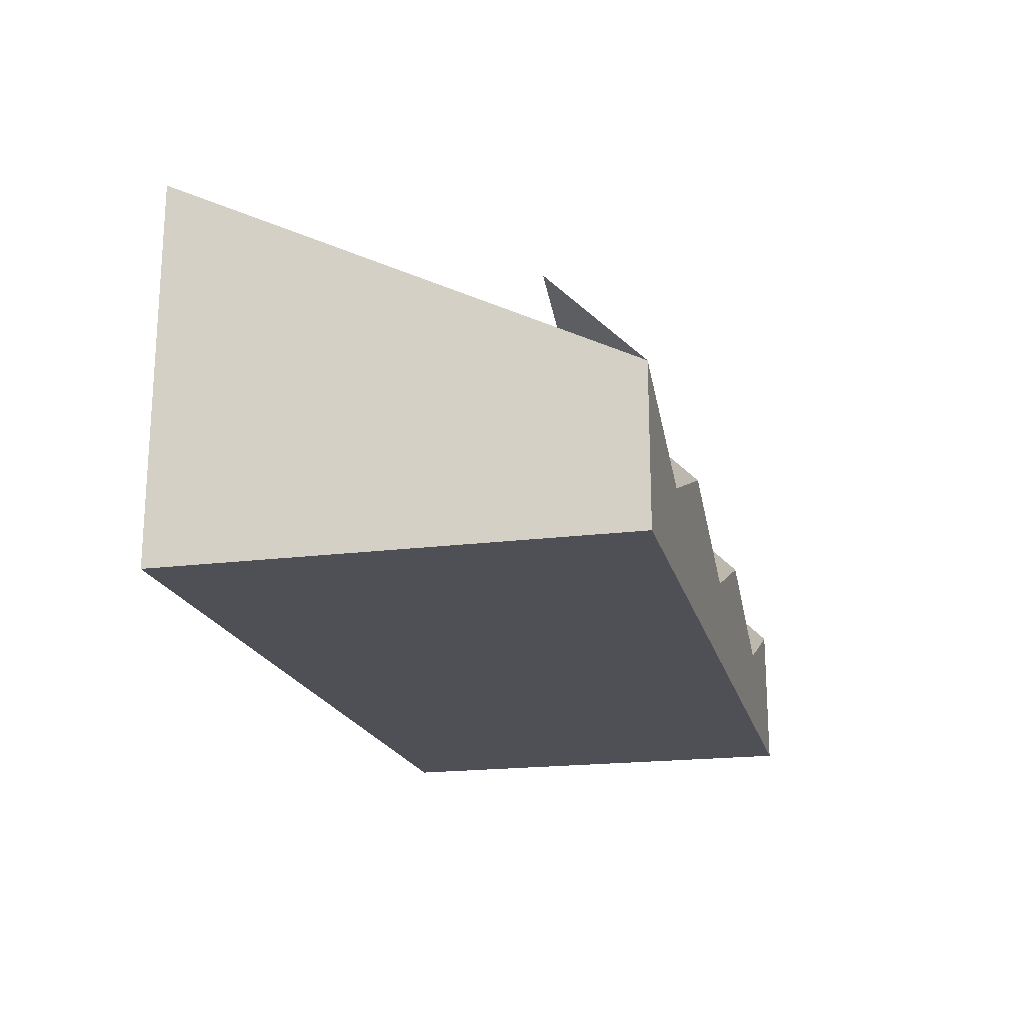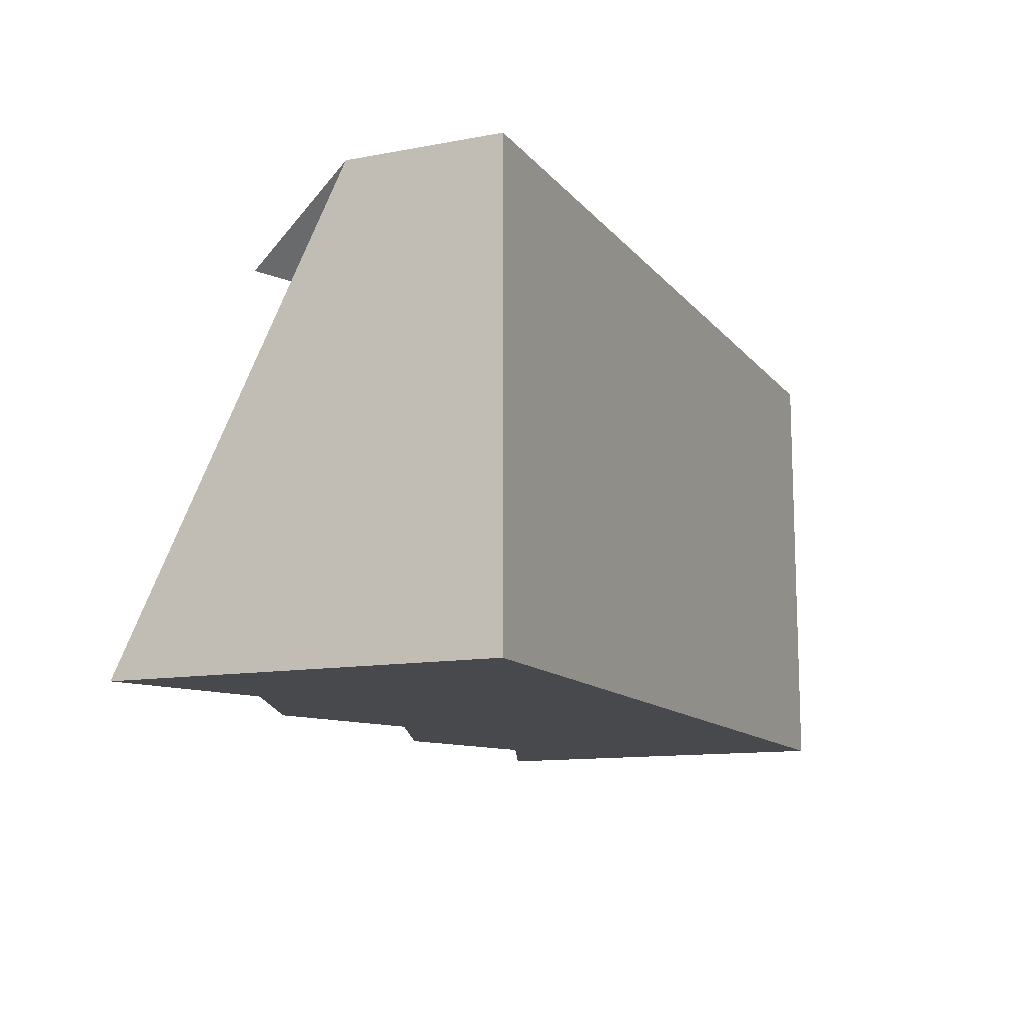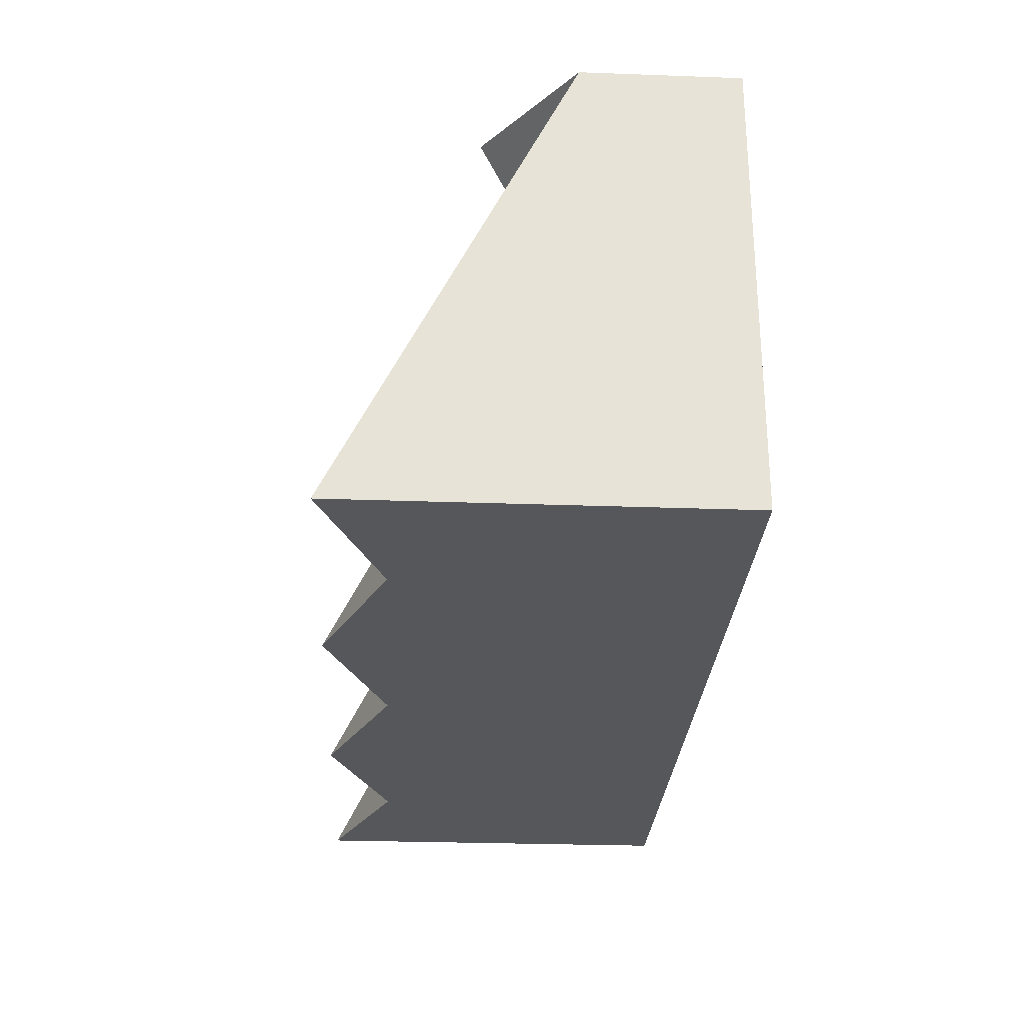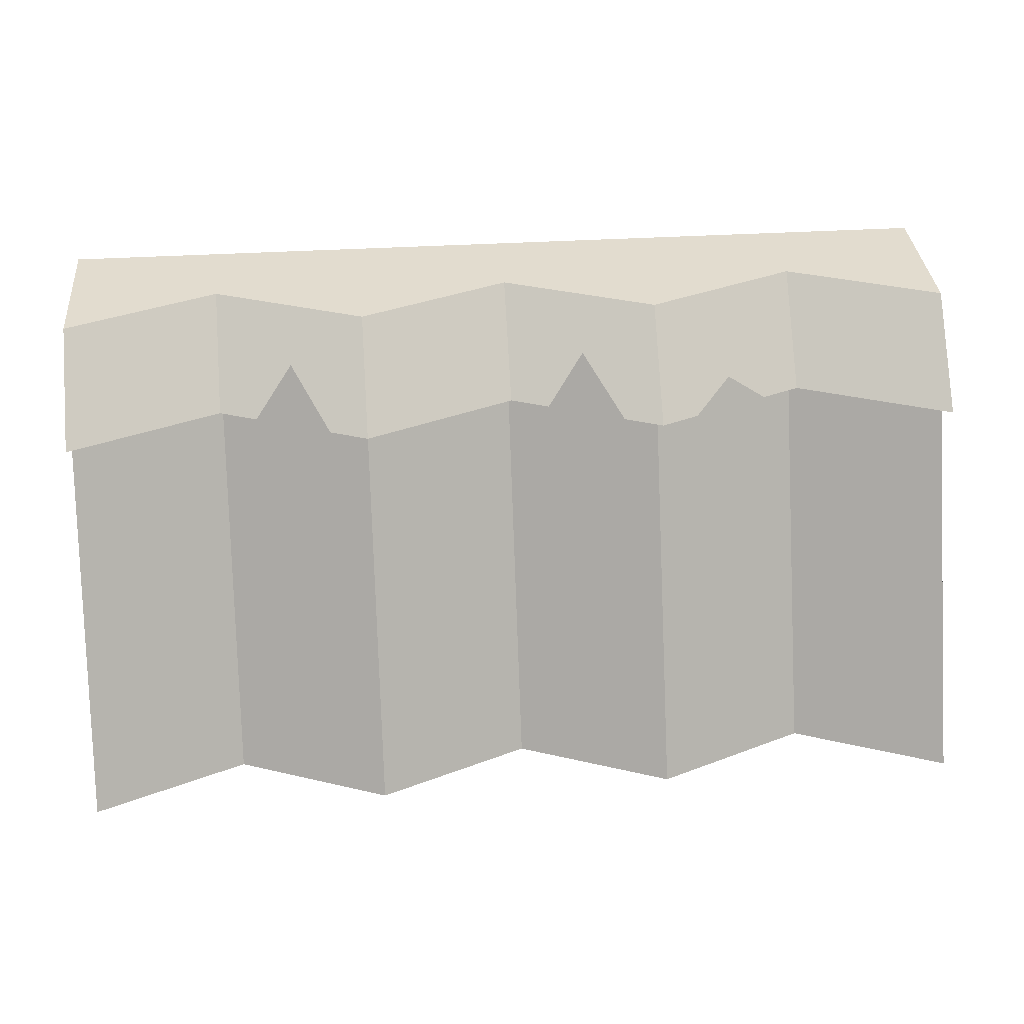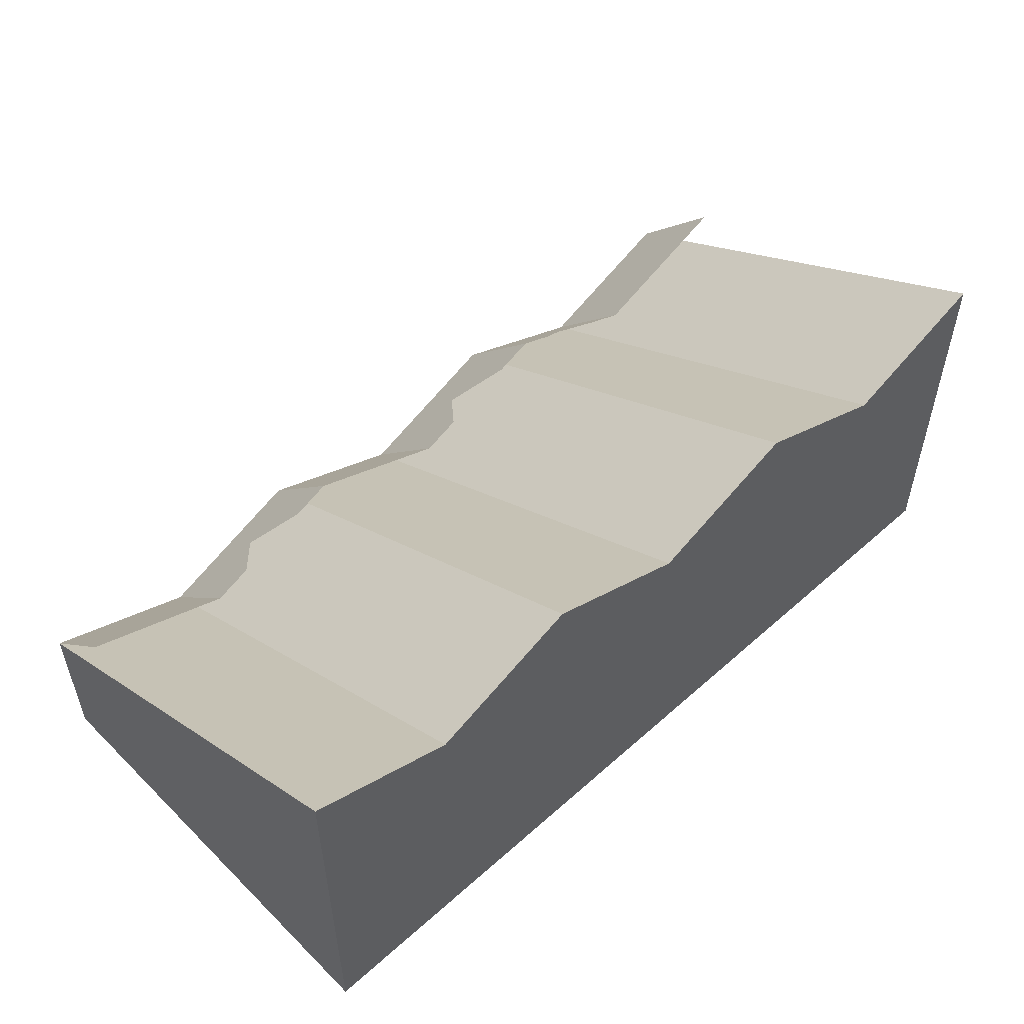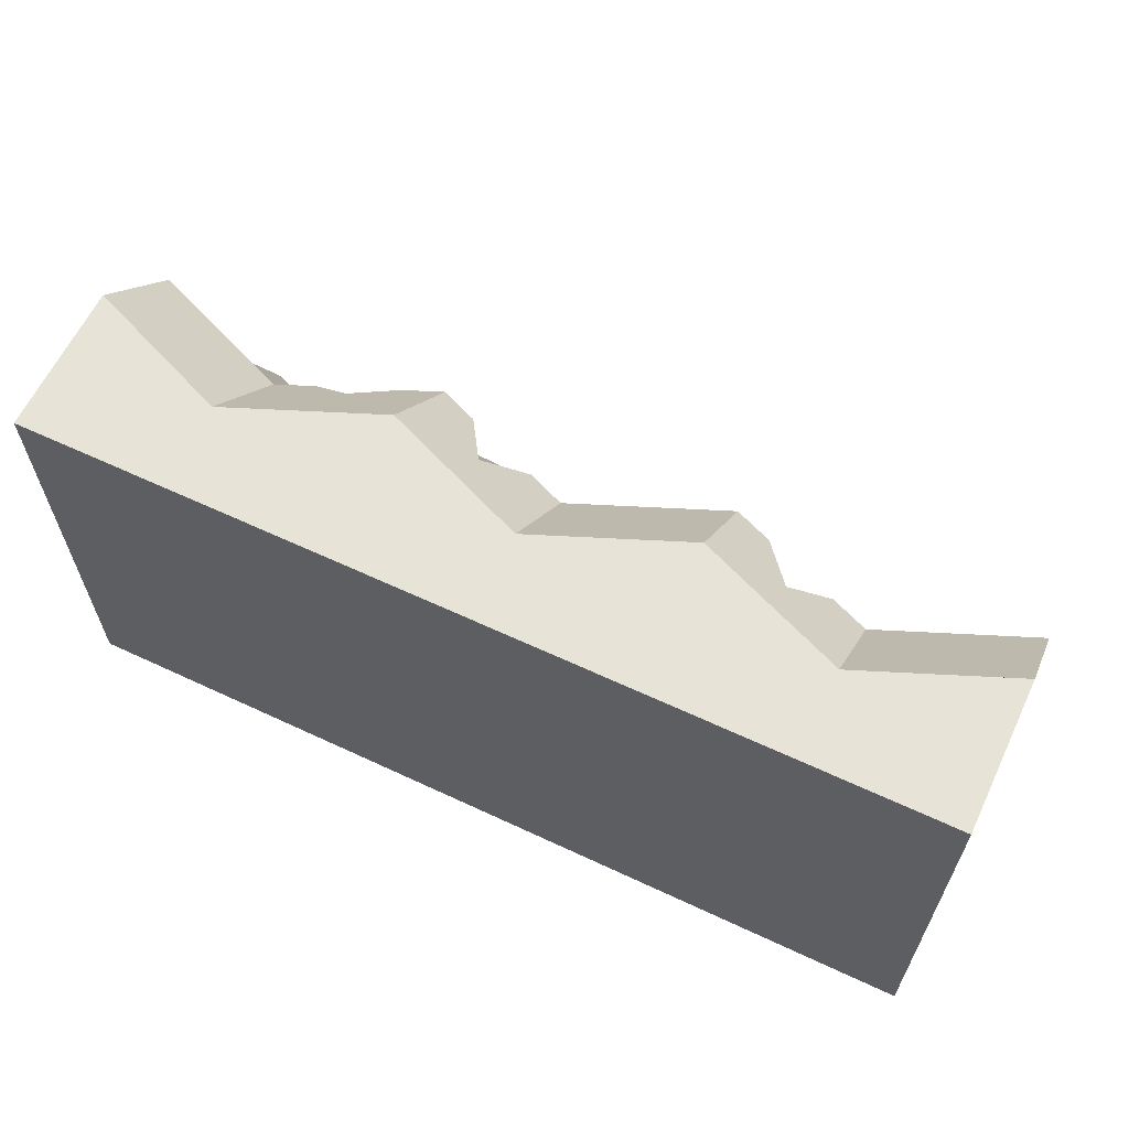
<metadata>
{"format":"obj","ext":"obj","renderer":"f3d","projection":"perspective","resolution":1024,"background":"white","views":[{"elev":-19.4,"azim":103.4,"up":"+Z"},{"elev":-12.2,"azim":113.6,"up":"+Y"},{"elev":-27.3,"azim":86.8,"up":"+Y"},{"elev":34.7,"azim":-4.8,"up":"+Y"},{"elev":52.2,"azim":-43.7,"up":"+Z"},{"elev":62.2,"azim":-154.6,"up":"+Y"}]}
</metadata>
<code>
g cliff_half_stone
v 0.1667 0 -0.0815
v 1.155e-14 0 -0.15
v 0.1667 0.5 -0.3315
v 2.31e-14 0.5 -0.4
v -0.1667 0 -0.0815
v -0.3333 0 -0.15
v -0.1667 0.5 -0.3315
v -0.3333 0.5 -0.4
v -0.5 0 -0.0815
v -0.5 0.5 -0.3315
v -0.5 0 -0.5
v 0.5 0 -0.5
v -0.5 0.5 -0.5
v 0.5 0.5 -0.5
v 0.3333 0 -0.15
v 0.3333 0.5 -0.4
v 0.5 0.5 -0.3315
v 0.5 0 -0.0815
v 0.5 0.4 -0.2315
v 0.3333 0.4 -0.3
v 0.1667 0.4 -0.2315
v 0.08333 0.45 -0.3157
v 0.125 0.4 -0.2486
v 0.04167 0.4 -0.2829
v 1.733e-14 0.4 -0.3
v -0.1667 0.4 -0.2315
v 0.2917 0.4 -0.2829
v 0.25 0.425 -0.2908
v 0.2083 0.4 -0.2486
v -0.25 0.45 -0.3157
v -0.2083 0.4 -0.2486
v -0.2917 0.4 -0.2829
v -0.3333 0.4 -0.3
v -0.5 0.4 -0.2315
f 3 2 1
f 2 3 4
f 7 6 5
f 6 7 8
f 2 7 5
f 7 2 4
f 8 9 6
f 9 8 10
f 13 12 11
f 12 13 14
f 16 1 15
f 1 16 3
f 17 12 14
f 12 17 18
f 17 15 18
f 15 17 16
f 9 13 11
f 13 9 10
f 18 11 12
f 11 18 15
f 11 15 1
f 11 1 2
f 11 2 5
f 11 5 6
f 11 6 9
f 16 19 17
f 19 16 20
f 3 22 21
f 22 3 4
f 21 22 23
f 22 4 24
f 24 4 25
f 25 7 26
f 7 25 4
f 16 27 20
f 27 16 28
f 3 28 16
f 21 28 3
f 28 21 29
f 14 16 17
f 16 14 13
f 16 13 4
f 16 4 3
f 4 13 7
f 7 13 8
f 8 13 10
f 7 30 26
f 30 7 8
f 26 30 31
f 30 8 32
f 32 8 33
f 8 34 33
f 34 8 10

</code>
